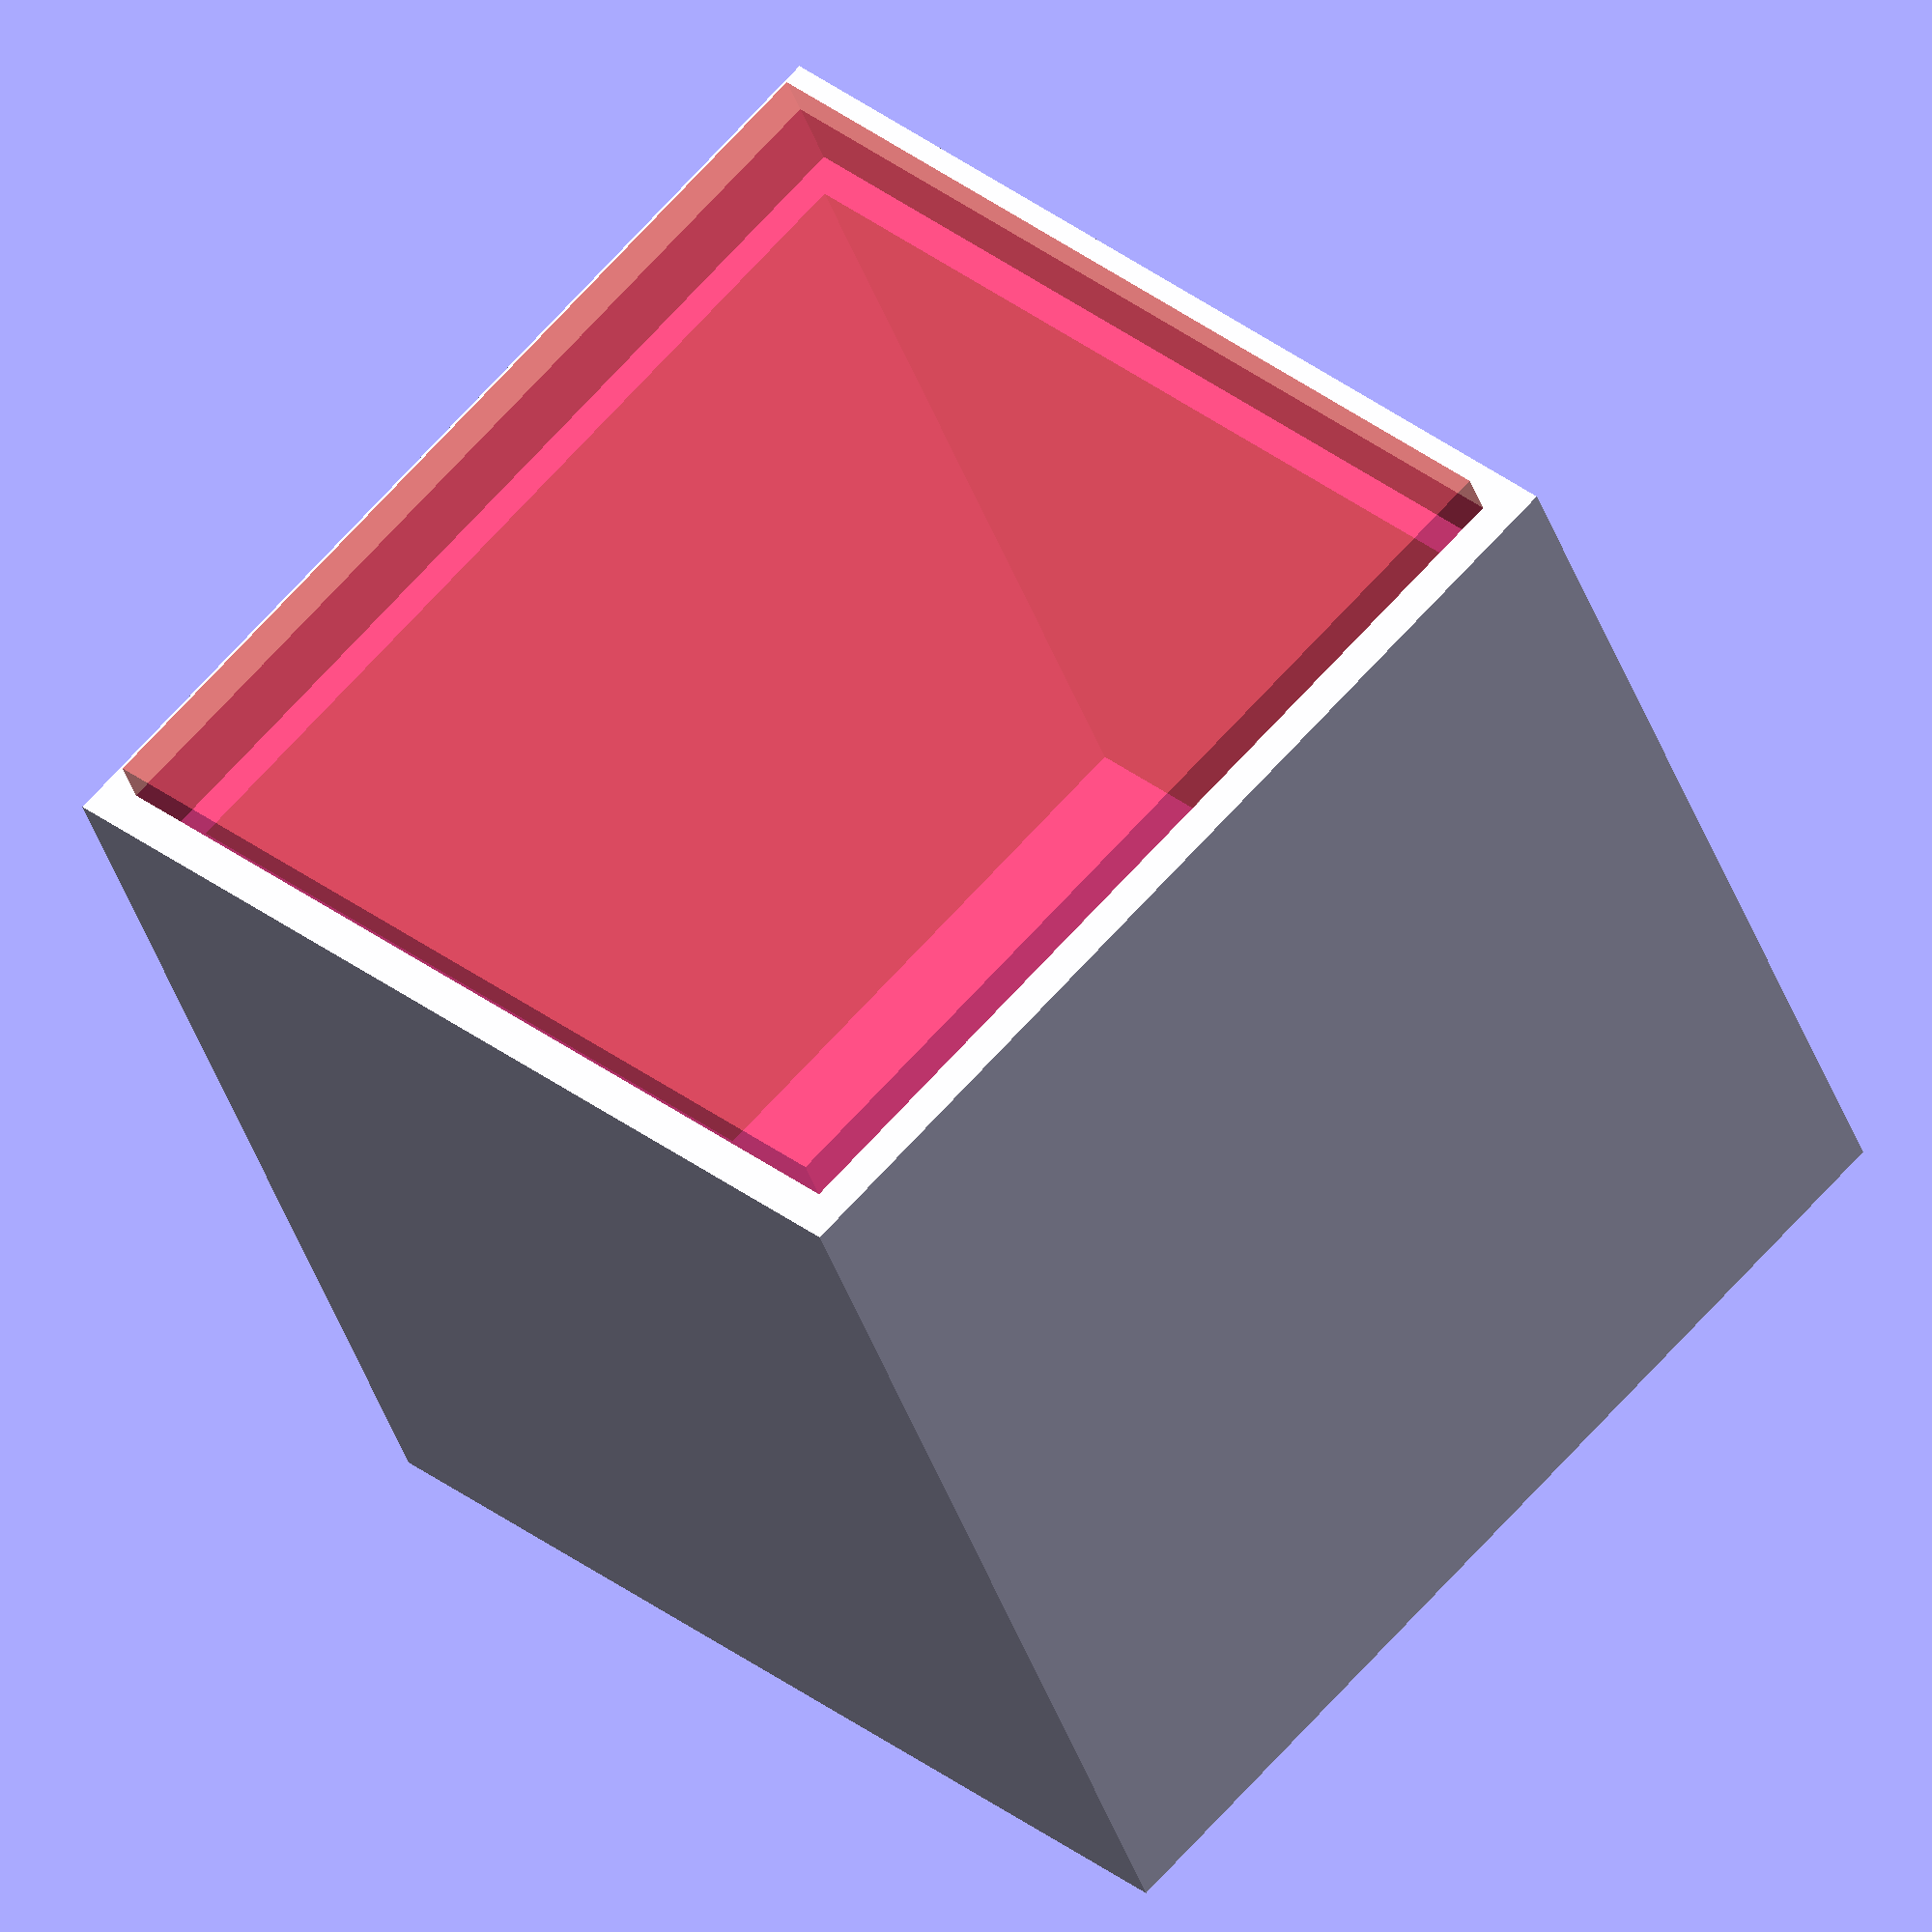
<openscad>
// Cube Jeu Sphère 33mm

// changelog
// v5
// - Bouchon droit

version = 5;

arete = 21.949;
epaisseurParoi = 1.5;
r = 0.19; // résolution d'impression sur l'axe Z

// distance entre la paroi extérieure et la découpe
// minimum semble etre >nozzle_diameter pour Zortrax M200
offset_decoupe_bouchon = 0.81;
bouchonOffset = 0.3;

// Permet meilleur encastrement du bouchon pour ne pas qu'il
// dépasse après collage
decoupeZOffset = -r/2;

//decoupe_bouchon();
corps_ouvert();
// bouchon();
//trou();

module corps_ouvert() {
    difference() {
        cube_creux();
        #decoupe_bouchon(offset_decoupe_bouchon, decoupeZOffset);
    }
}

module bouchon() {
    difference () {
        intersection() {
            cube_creux();
            decoupe_bouchon(offset_decoupe_bouchon+bouchonOffset);
        }
    }
}

module cube_creux() {
    difference() {
        cube(arete, center=true);
        cube(arete-2*epaisseurParoi, center=true);
    }
}

module decoupe_bouchon(d, zOffset = 0) {
    a = arete - 2*d;
    translate([0,0,arete/2+((epaisseurParoi+1)/2)-epaisseurParoi+zOffset])
        cube([a, a, epaisseurParoi+1], center=true);
}

</openscad>
<views>
elev=219.6 azim=224.2 roll=162.4 proj=o view=wireframe
</views>
